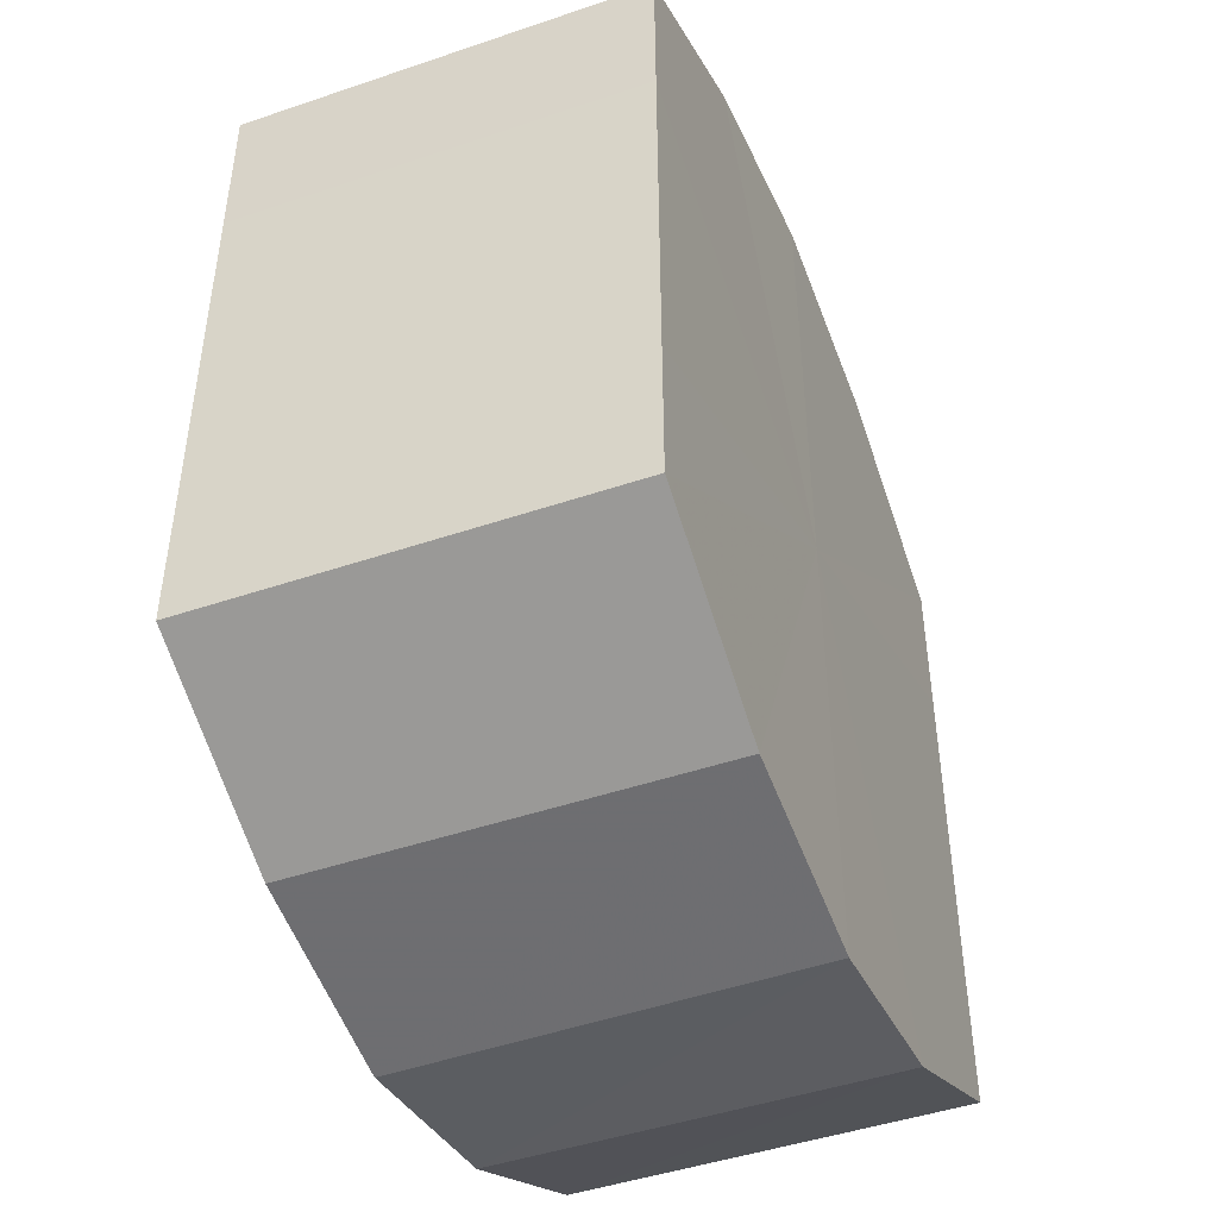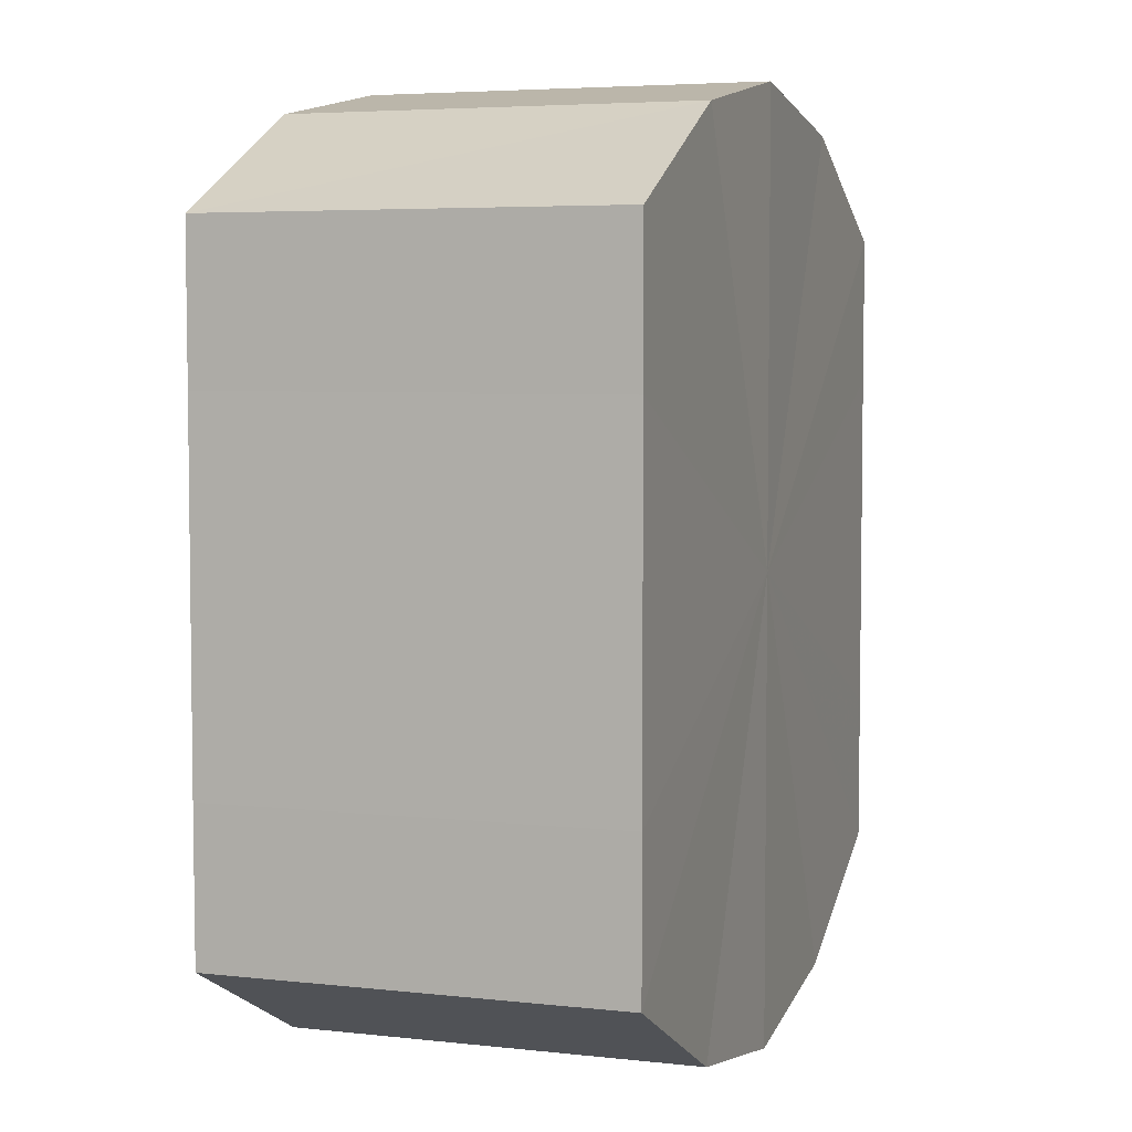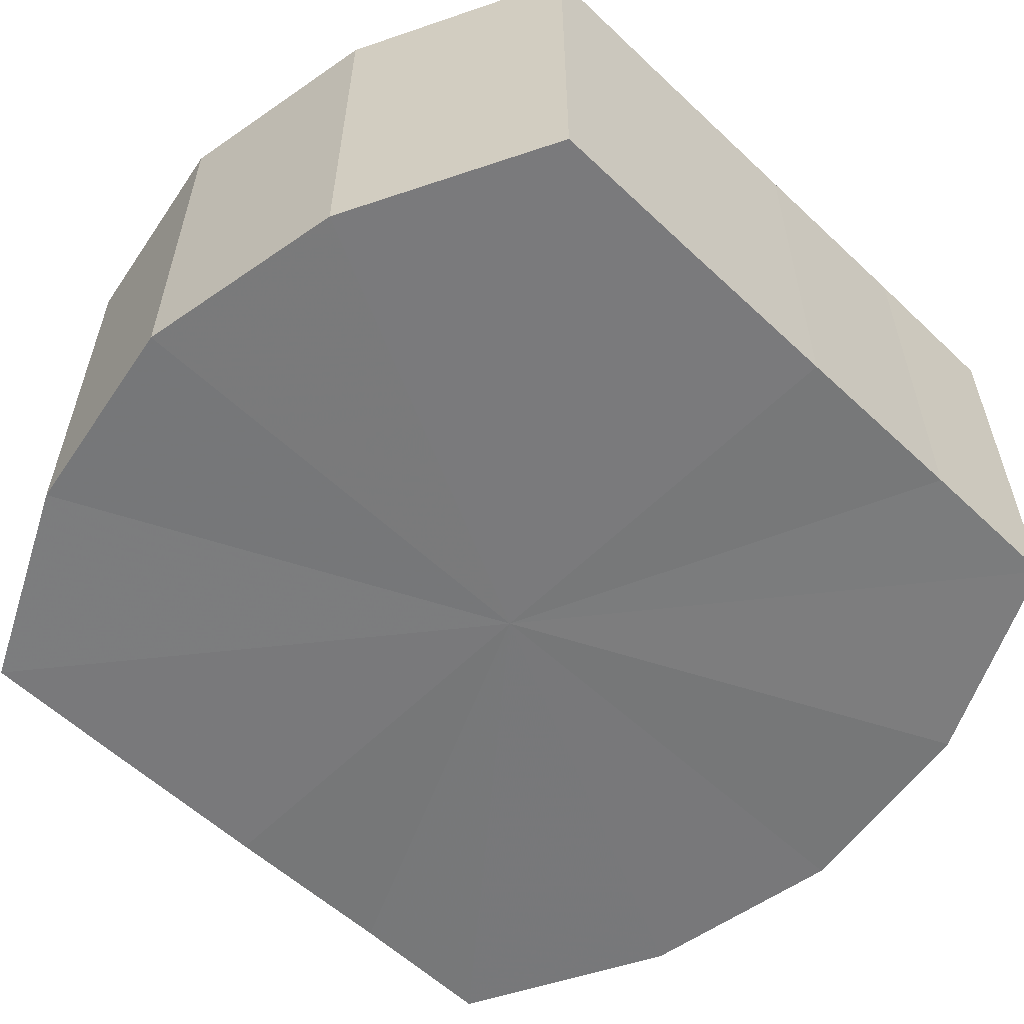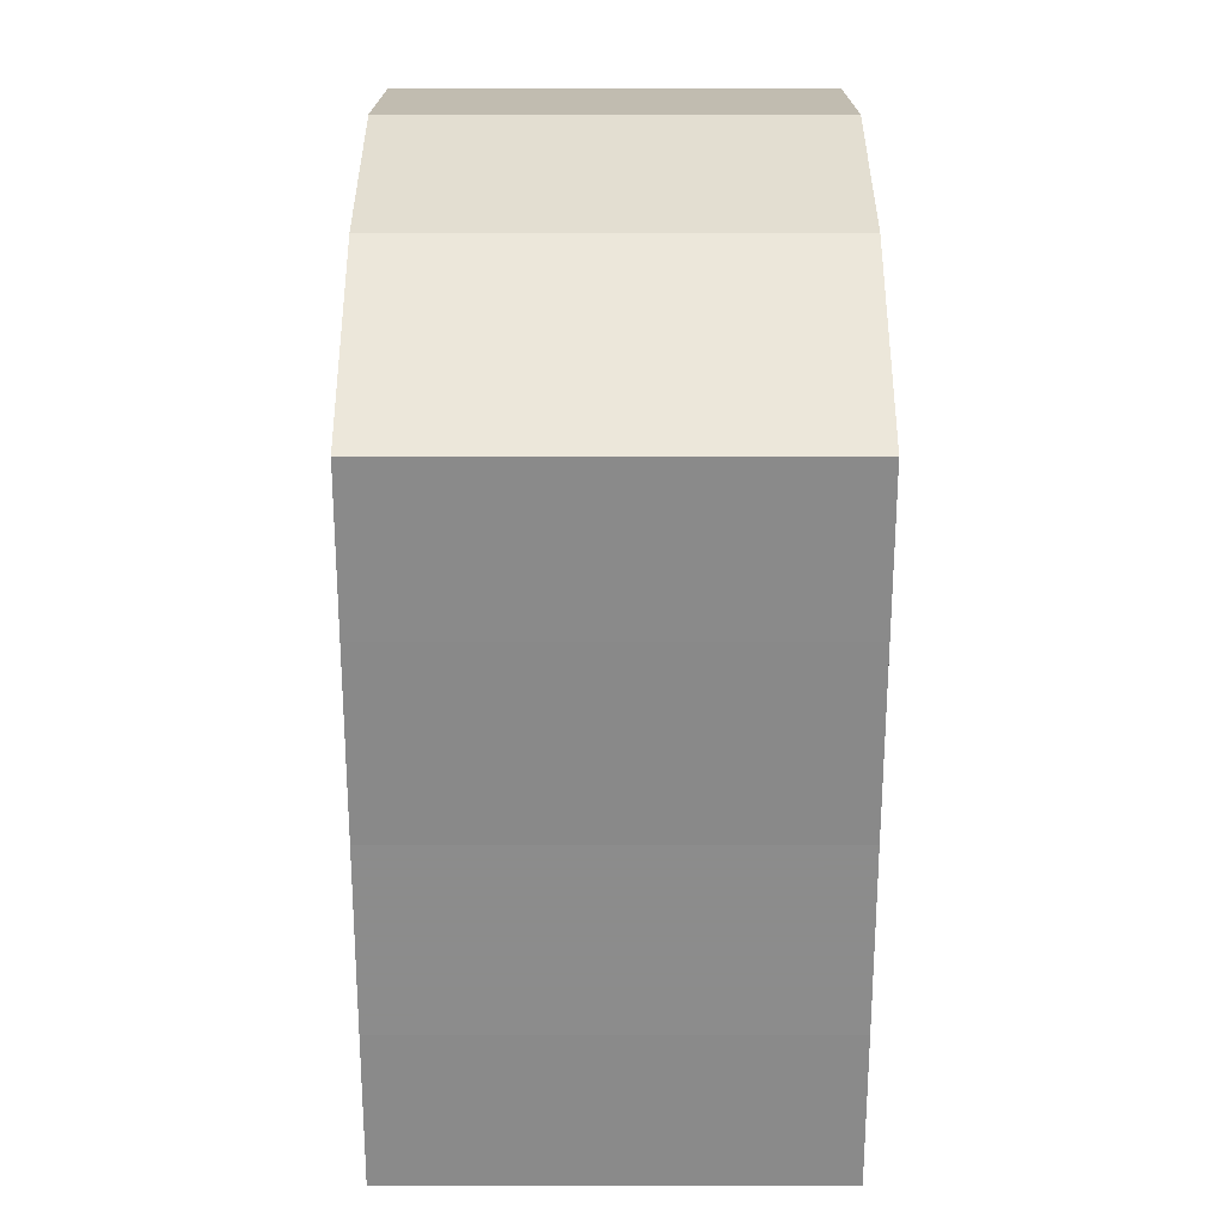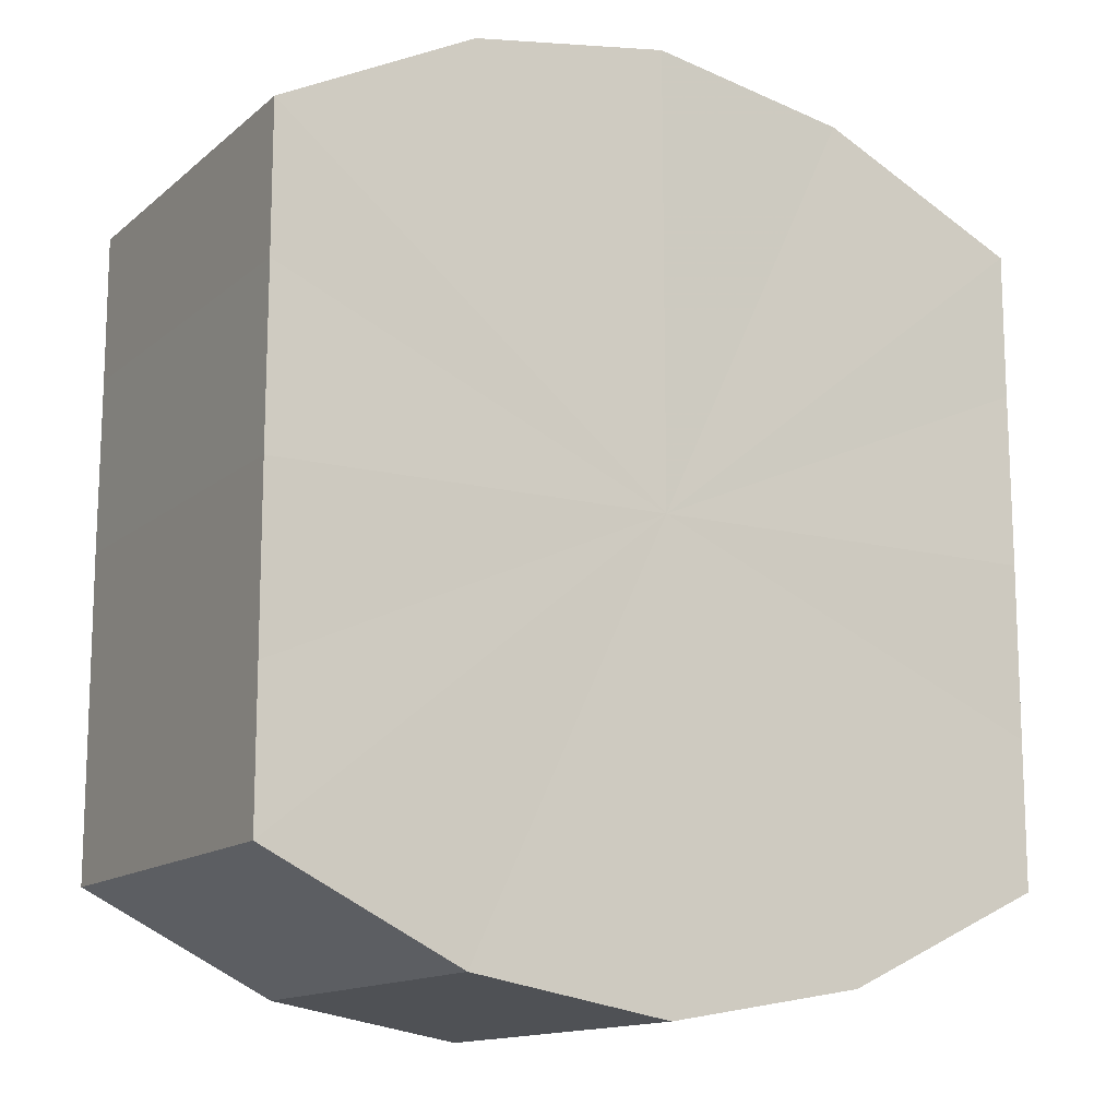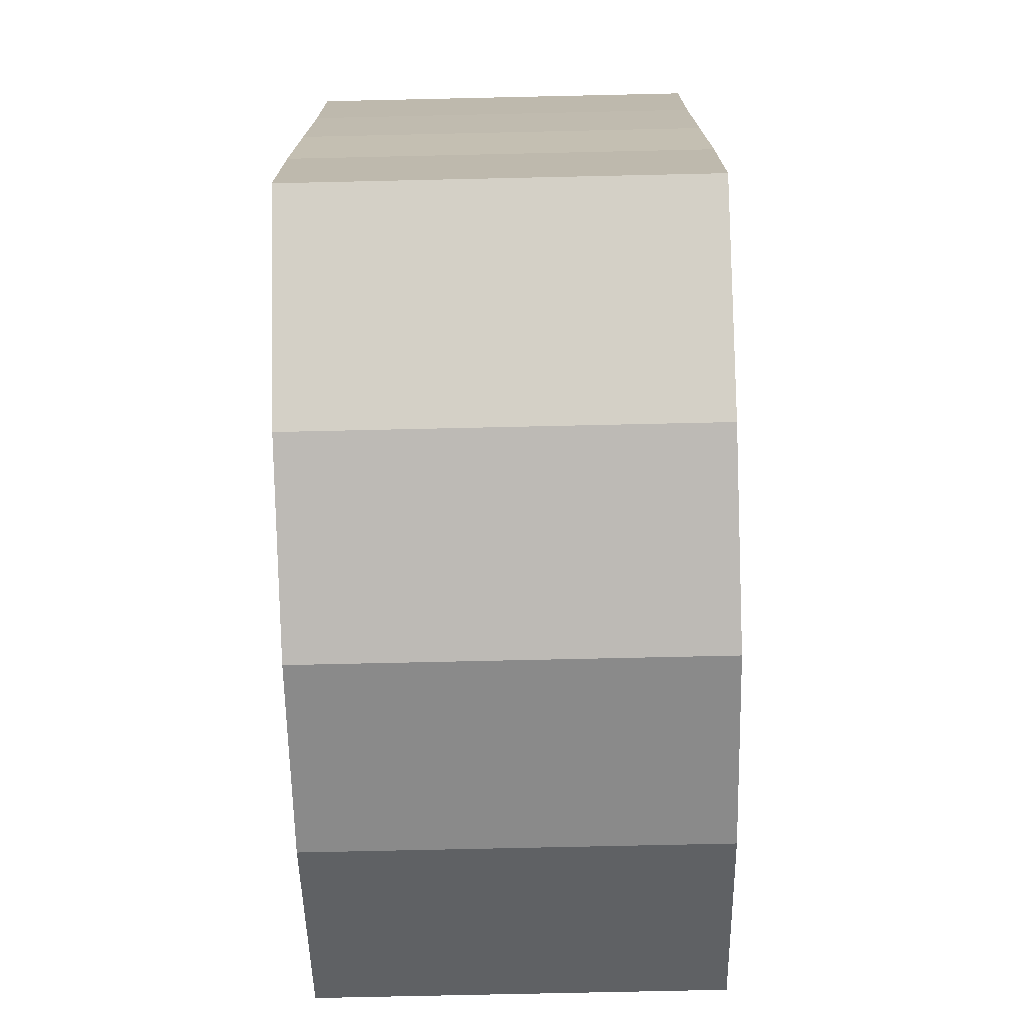
<metadata>
{"format":"obj","ext":"obj","renderer":"f3d","projection":"perspective","resolution":1024,"background":"white","views":[{"elev":-45.8,"azim":111.6,"up":"+Z"},{"elev":5.0,"azim":109.1,"up":"+Z"},{"elev":-57.8,"azim":-134.2,"up":"+Y"},{"elev":26.3,"azim":-90.0,"up":"+Z"},{"elev":-13.6,"azim":150.0,"up":"+Z"},{"elev":-73.6,"azim":-88.5,"up":"+Z"}]}
</metadata>
<code>
o 21396
v 2222 1866 9.017
v 2222 1866 9.025
v 2222 1866 9.017
v 2222 1866 9.033
v 2222 1866 9.025
v 2222 1866 9.008
v 2222 1866 9.008
v 2222 1866 9.038
v 2222 1866 9.033
v 2222 1866 9.001
v 2222 1866 9.001
v 2222 1866 9.039
v 2222 1866 9.038
v 2222 1866 8.996
v 2222 1866 8.996
v 2222 1866 9.038
v 2222 1866 9.039
v 2222 1866 8.994
v 2222 1866 8.994
v 2222 1866 9.033
v 2222 1866 9.038
v 2222 1866 8.996
v 2222 1866 8.996
v 2222 1866 9.025
v 2222 1866 9.033
v 2222 1866 9.001
v 2222 1866 9.001
v 2222 1866 9.017
v 2222 1866 9.025
v 2222 1866 9.008
v 2222 1866 9.008
v 2222 1866 9.017
v 2222 1866 9.017
v 2222 1866 9.025
v 2222 1866 9.025
v 2222 1866 9.033
v 2222 1866 9.033
v 2222 1866 9.008
v 2222 1866 9.017
v 2222 1866 9.001
v 2222 1866 9.008
v 2222 1866 9.038
v 2222 1866 9.038
v 2222 1866 8.996
v 2222 1866 9.001
v 2222 1866 8.994
v 2222 1866 8.996
v 2222 1866 9.039
v 2222 1866 9.039
v 2222 1866 8.996
v 2222 1866 8.994
v 2222 1866 9.001
v 2222 1866 8.996
v 2222 1866 9.038
v 2222 1866 9.038
v 2222 1866 9.008
v 2222 1866 9.001
v 2222 1866 9.017
v 2222 1866 9.008
v 2222 1866 9.033
v 2222 1866 9.033
v 2222 1866 9.025
v 2222 1866 9.017
v 2222 1866 9.025
v 2222 1866 9.017
v 2222 1866 9.025
v 2222 1866 9.017
v 2222 1866 9.033
v 2222 1866 9.008
v 2222 1866 9.038
v 2222 1866 9.001
v 2222 1866 9.039
v 2222 1866 8.996
v 2222 1866 9.038
v 2222 1866 8.994
v 2222 1866 9.033
v 2222 1866 8.996
v 2222 1866 9.025
v 2222 1866 9.001
v 2222 1866 9.017
v 2222 1866 9.008
v 2222 1866 9.017
v 2222 1866 9.017
v 2222 1866 9.025
v 2222 1866 9.008
v 2222 1866 9.033
v 2222 1866 9.001
v 2222 1866 9.038
v 2222 1866 8.996
v 2222 1866 9.039
v 2222 1866 8.994
v 2222 1866 9.038
v 2222 1866 8.996
v 2222 1866 9.033
v 2222 1866 9.001
v 2222 1866 9.025
v 2222 1866 9.008
v 2222 1866 9.017
f 1 2 3
f 2 4 5
f 6 1 7
f 4 8 9
f 10 6 11
f 8 12 13
f 14 10 15
f 12 16 17
f 18 14 19
f 16 20 21
f 22 18 23
f 20 24 25
f 26 22 27
f 24 28 29
f 30 26 31
f 28 30 32
f 33 34 35
f 35 36 37
f 38 39 33
f 40 41 38
f 37 42 43
f 44 45 40
f 46 47 44
f 43 48 49
f 50 51 46
f 52 53 50
f 49 54 55
f 56 57 52
f 58 59 56
f 55 60 61
f 62 63 58
f 61 64 62
f 65 66 67
f 65 68 66
f 65 67 69
f 65 70 68
f 65 69 71
f 65 72 70
f 65 71 73
f 65 74 72
f 65 73 75
f 65 76 74
f 65 75 77
f 65 78 76
f 65 77 79
f 65 80 78
f 65 79 81
f 65 81 80
f 82 83 84
f 82 85 83
f 82 84 86
f 82 87 85
f 82 86 88
f 82 89 87
f 82 88 90
f 82 91 89
f 82 90 92
f 82 93 91
f 82 92 94
f 82 95 93
f 82 94 96
f 82 97 95
f 82 96 98
f 82 98 97

</code>
